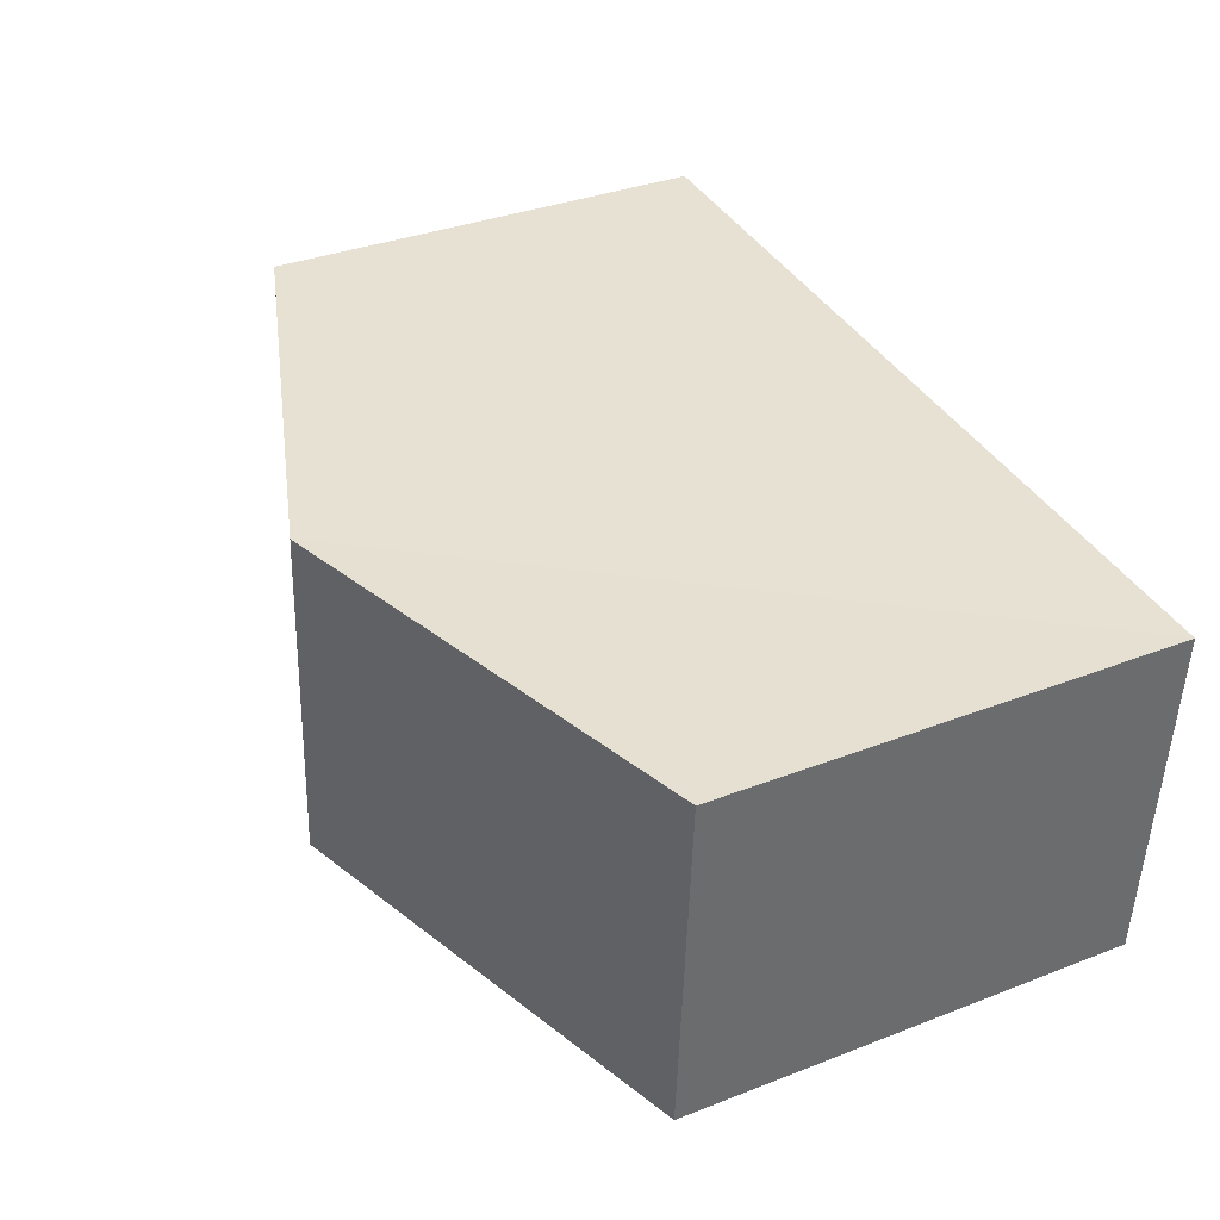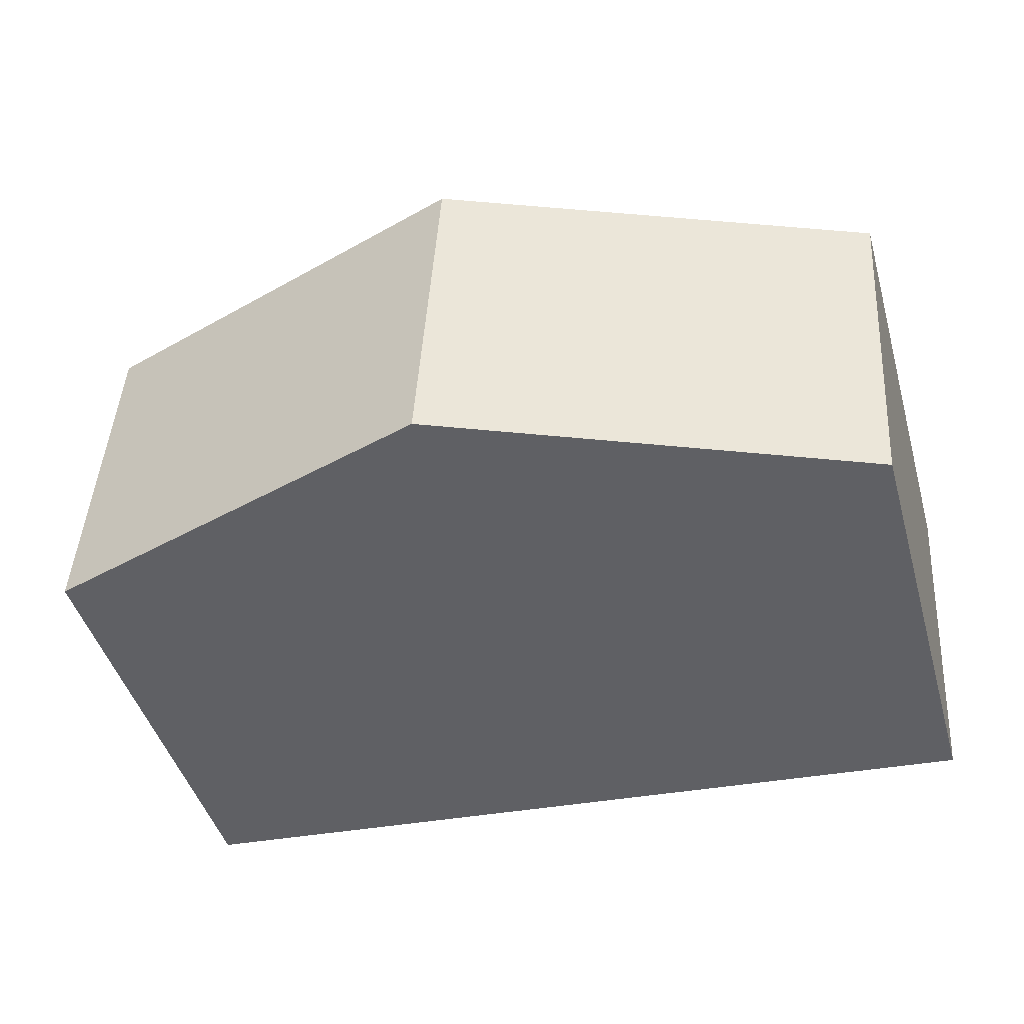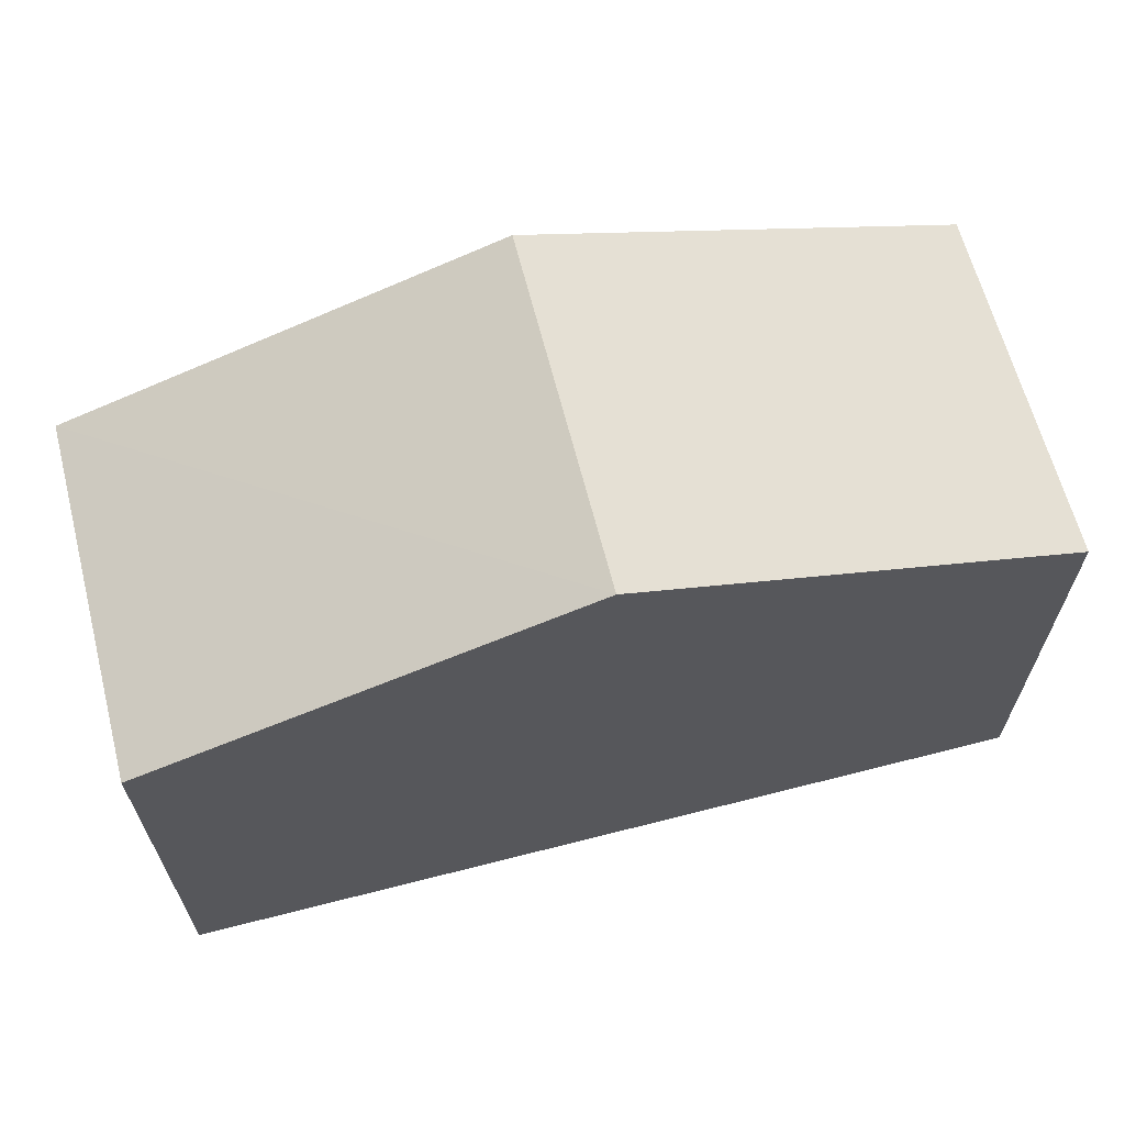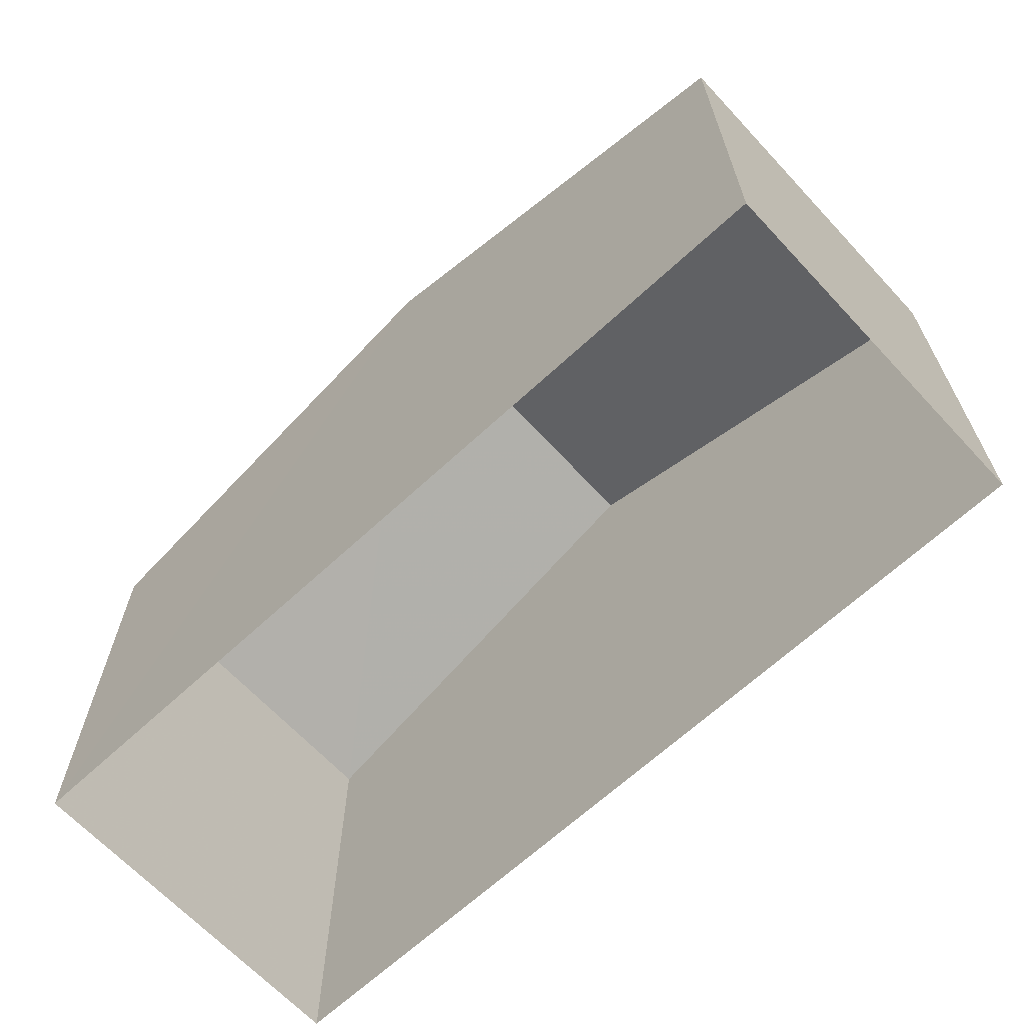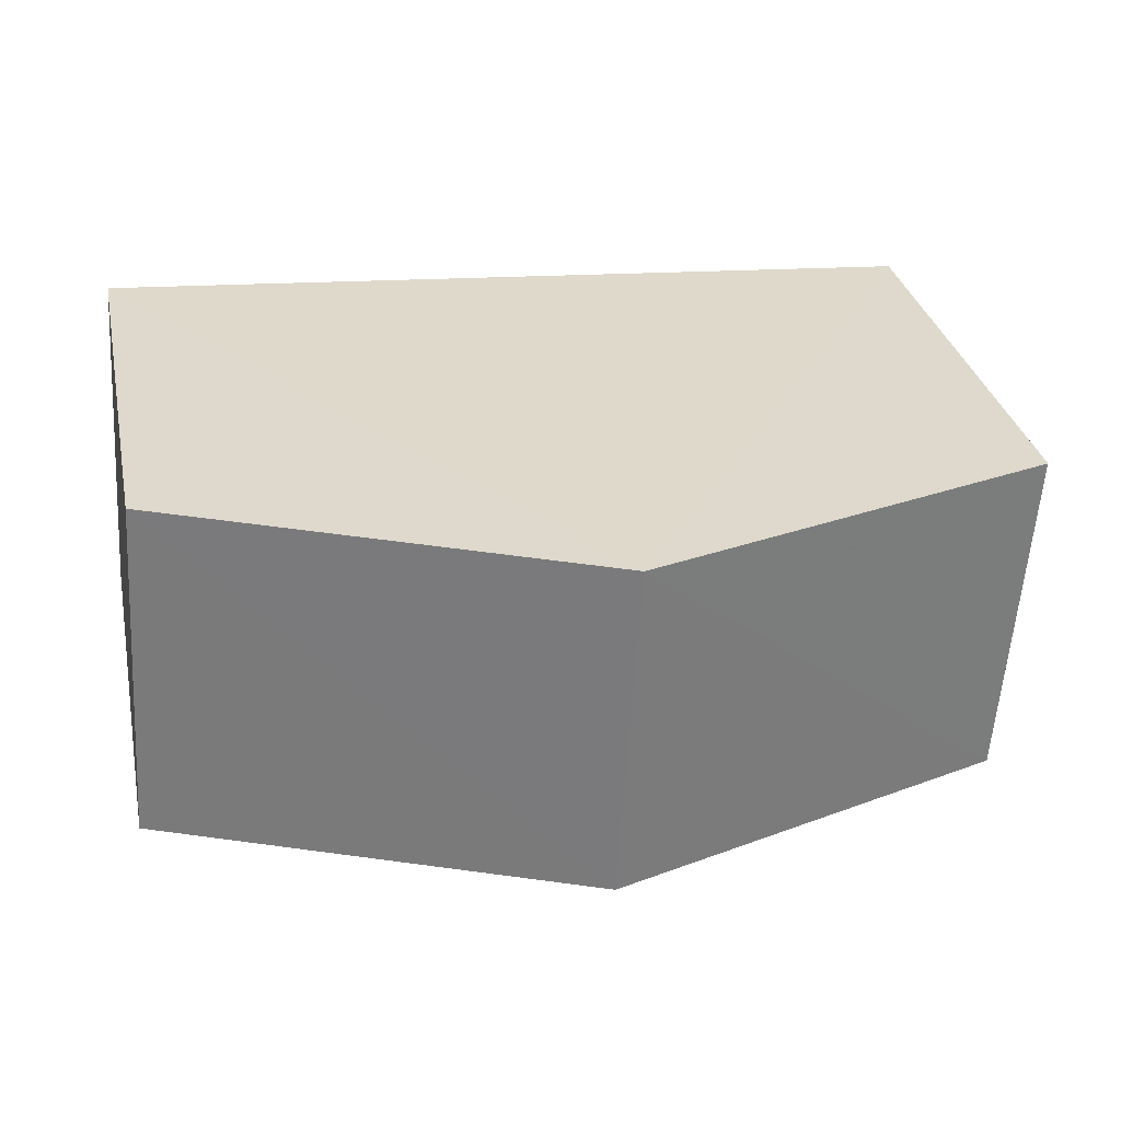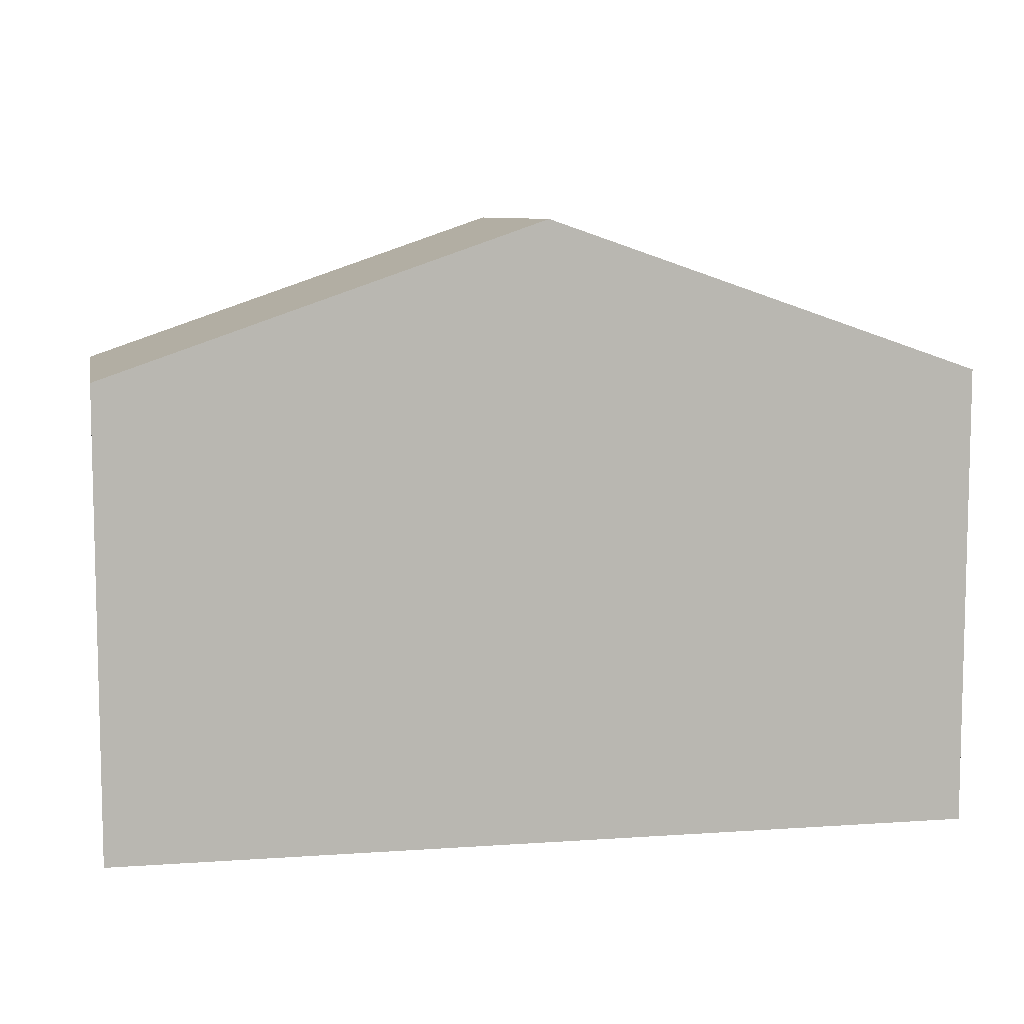
<metadata>
{"format":"obj","ext":"obj","renderer":"f3d","projection":"perspective","resolution":1024,"background":"white","views":[{"elev":34.7,"azim":62.7,"up":"+Y"},{"elev":-45.3,"azim":15.9,"up":"+Y"},{"elev":65.1,"azim":-18.2,"up":"+Z"},{"elev":-65.6,"azim":39.3,"up":"+Z"},{"elev":32.0,"azim":-12.0,"up":"+Y"},{"elev":8.2,"azim":-14.7,"up":"+Z"}]}
</metadata>
<code>
v -3.724e+05 -1.037e+05 30.88
v -3.724e+05 -1.037e+05 30.88
v -3.724e+05 -1.037e+05 30.88
v -3.724e+05 -1.037e+05 30.88
v -3.724e+05 -1.037e+05 36.03
v -3.724e+05 -1.037e+05 36.03
v -3.724e+05 -1.037e+05 37.69
v -3.724e+05 -1.037e+05 37.69
v -3.724e+05 -1.037e+05 36.03
v -3.724e+05 -1.037e+05 36.03
f 1 2 3
f 1 4 2
f 5 6 7
f 8 5 7
f 9 10 8
f 7 9 8
f 5 2 4
f 6 5 4
f 10 3 8
f 3 2 8
f 2 5 8
f 9 1 3
f 10 9 3
f 6 4 7
f 4 1 7
f 1 9 7

</code>
